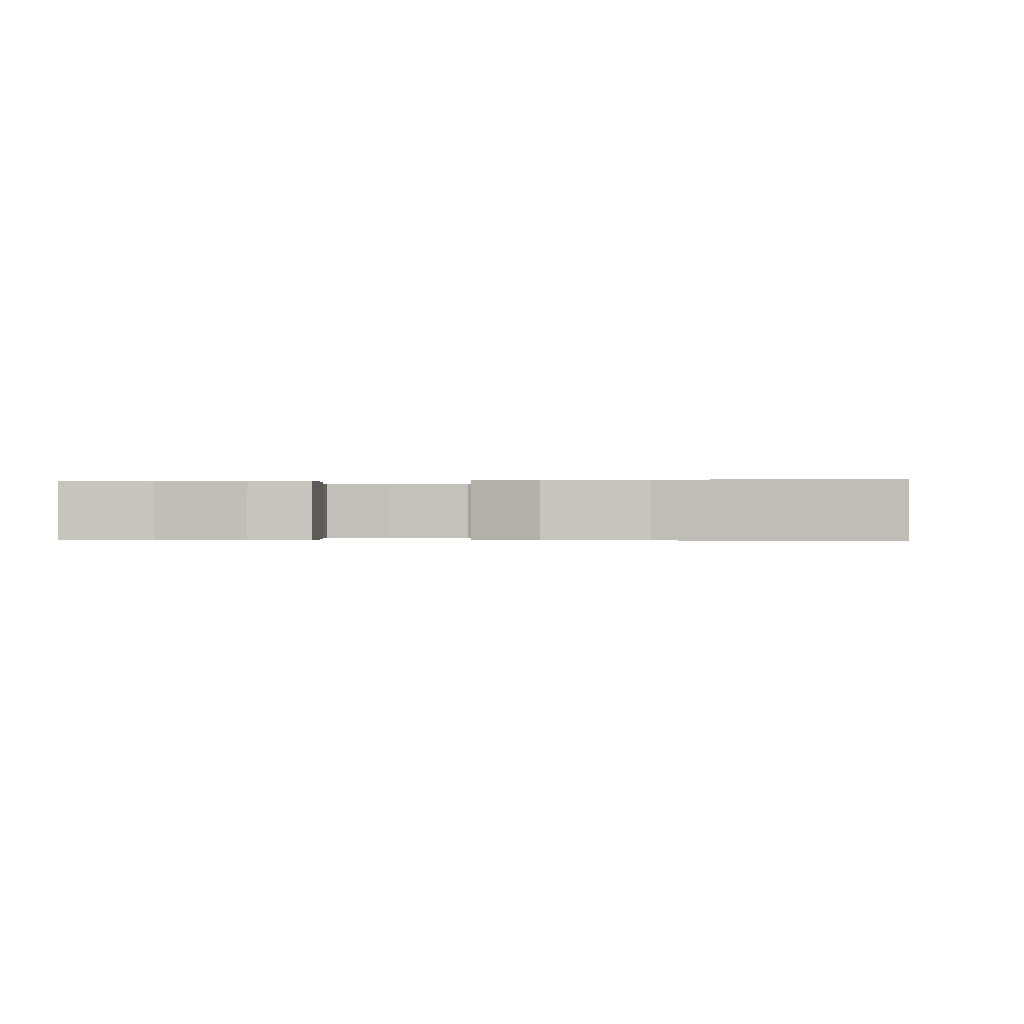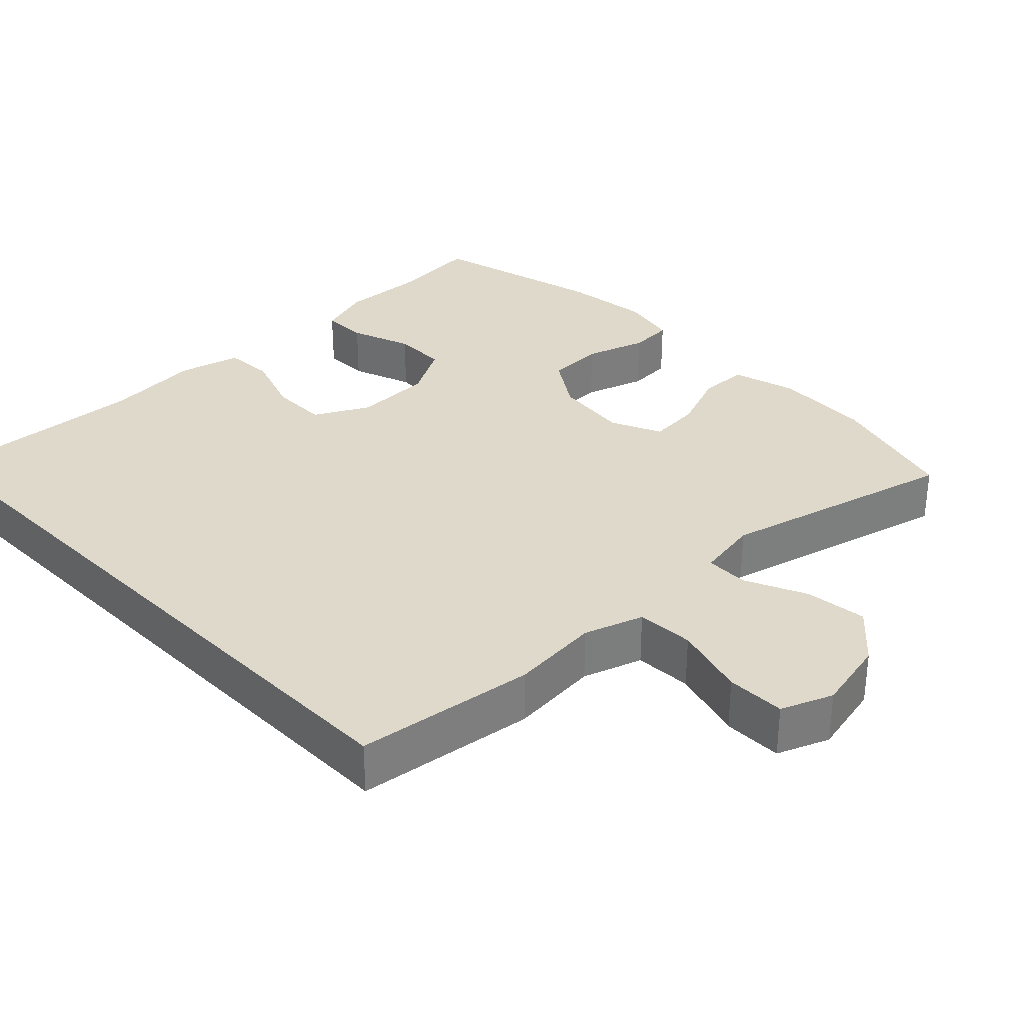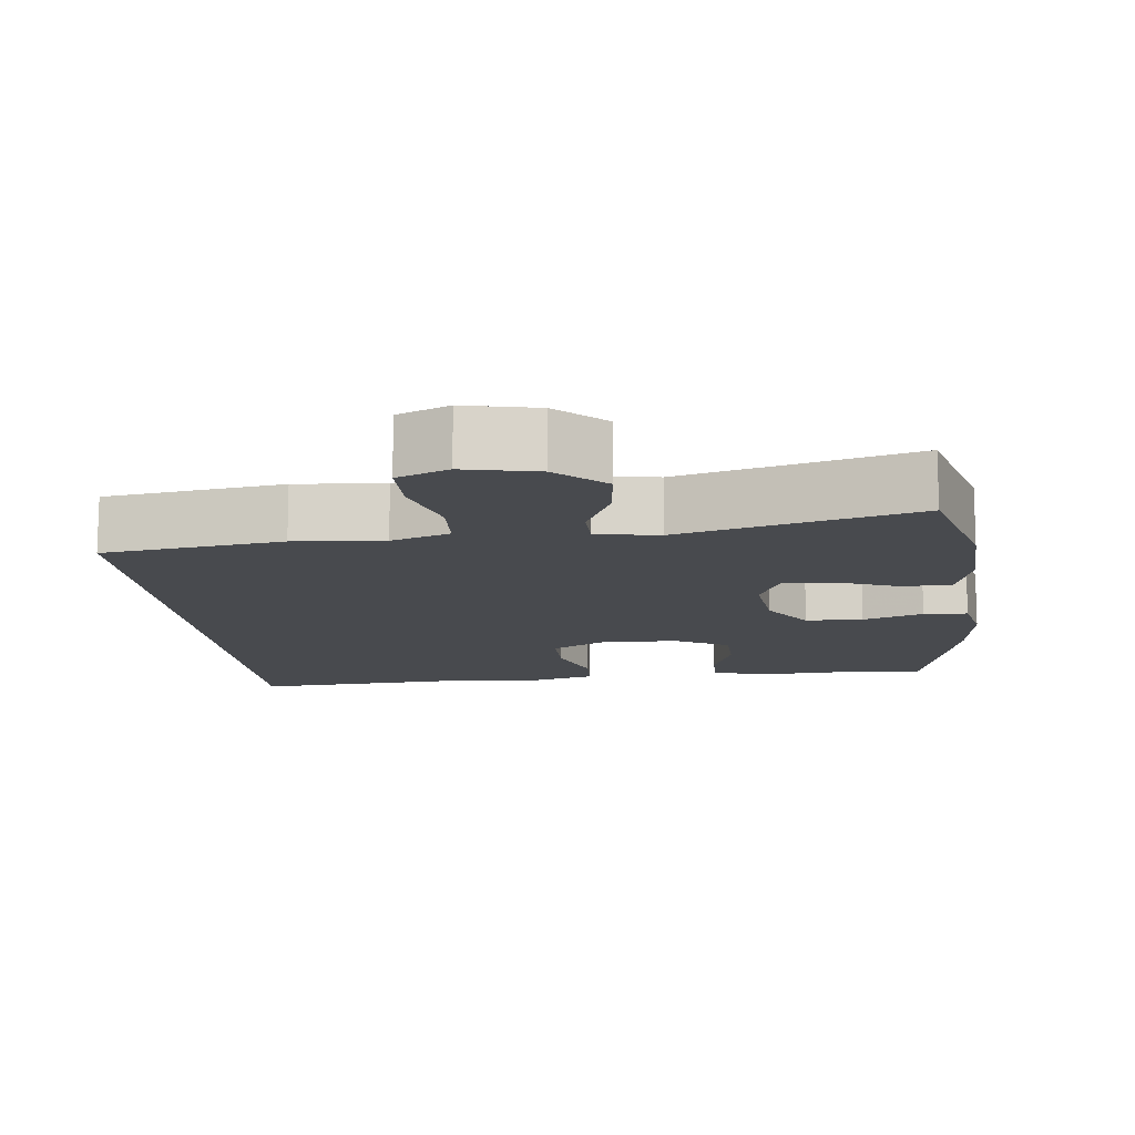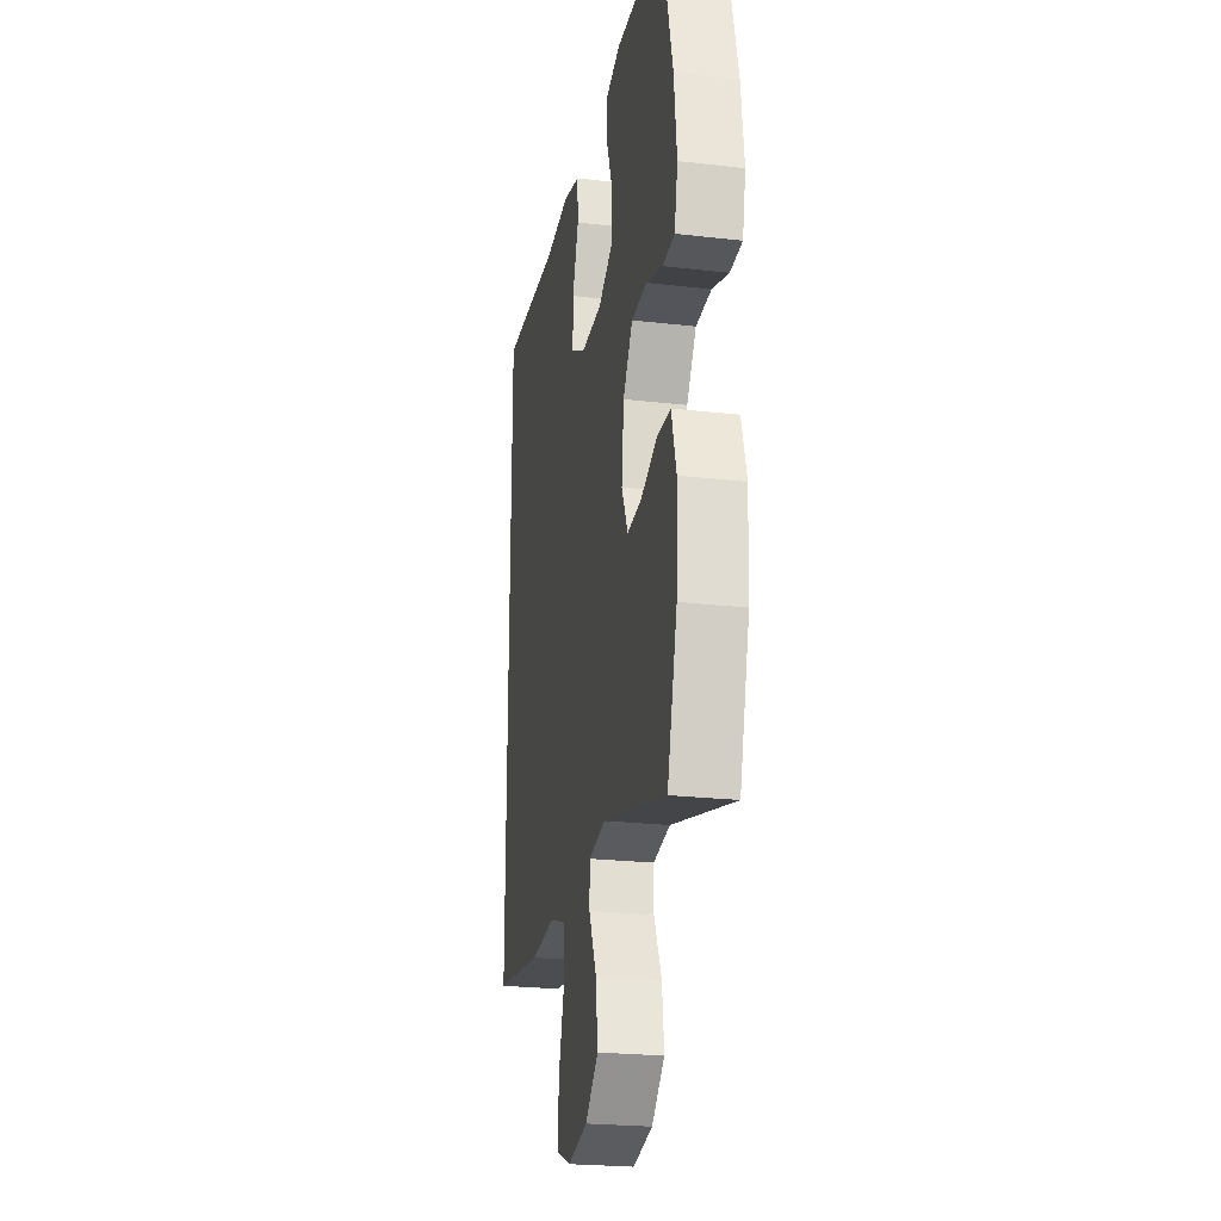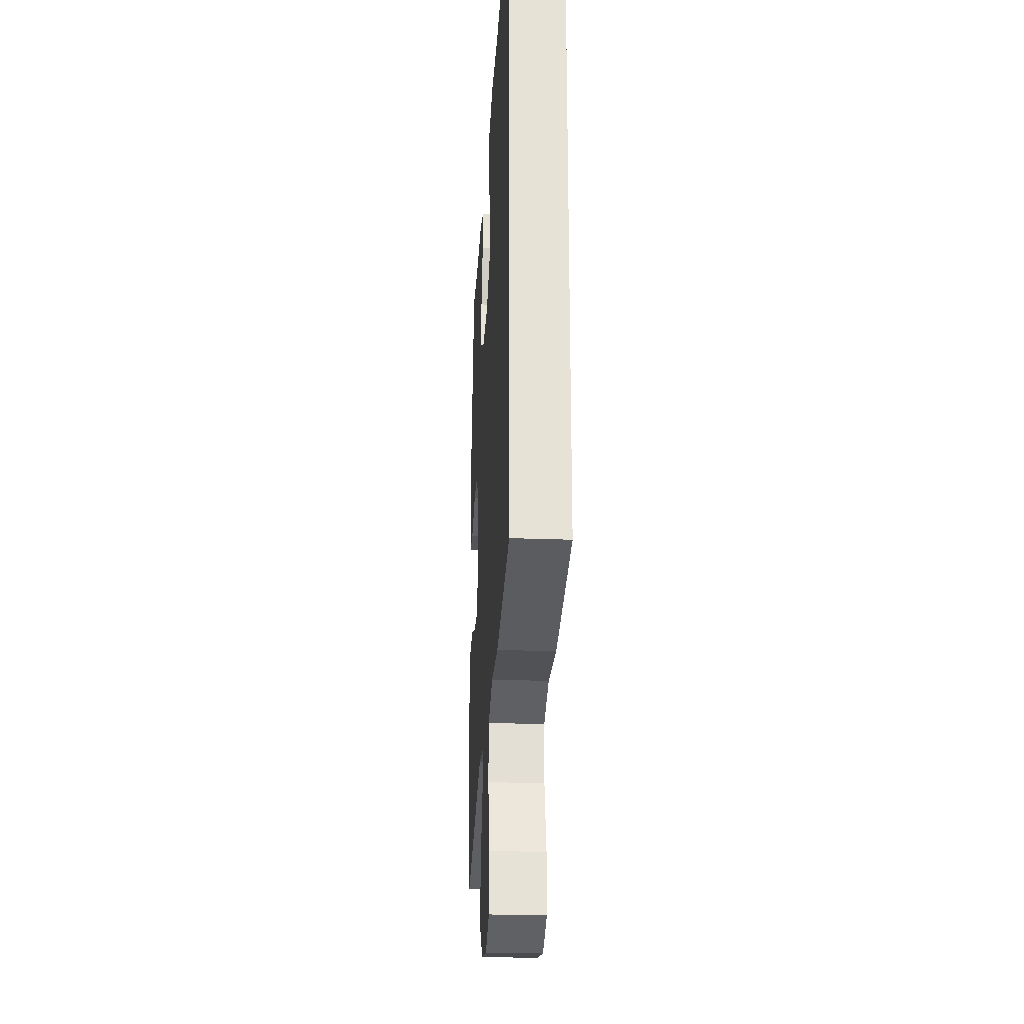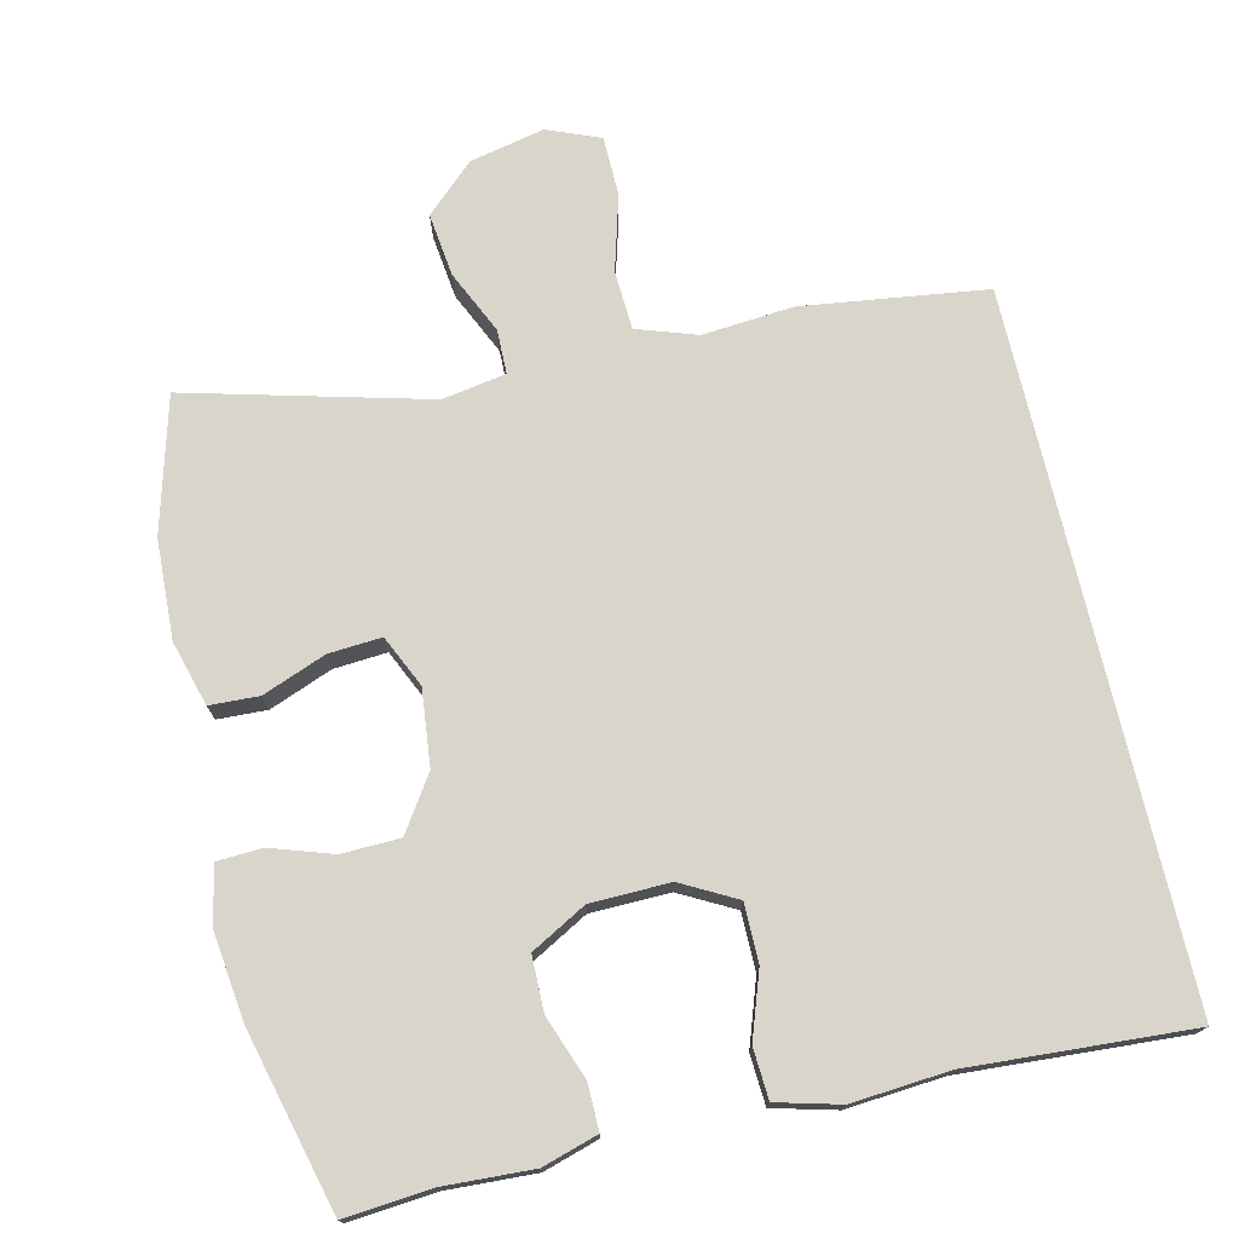
<metadata>
{"format":"obj","ext":"obj","renderer":"f3d","projection":"perspective","resolution":1024,"background":"white","views":[{"elev":-0.2,"azim":7.8,"up":"+Y"},{"elev":32.3,"azim":135.7,"up":"+Y"},{"elev":-12.9,"azim":-173.5,"up":"+Y"},{"elev":-23.6,"azim":-100.9,"up":"+Z"},{"elev":-25.9,"azim":86.6,"up":"+Z"},{"elev":74.5,"azim":-13.2,"up":"+Y"}]}
</metadata>
<code>
v -0.5 0.07 -0.5
v -0.549 0.07 -0.324
v -0.555 0.07 -0.194
v -0.531 0.07 -0.109
v -0.466 0.07 -0.106
v -0.383 0.07 -0.138
v -0.313 0.07 -0.143
v -0.282 0.07 -0.075
v -0.293 0.07 0.025
v -0.34 0.07 0.096
v -0.417 0.07 0.098
v -0.498 0.07 0.071
v -0.557 0.07 0.074
v -0.573 0.07 0.149
v -0.559 0.07 0.265
v -0.5 0.07 0.5
v -0.385 0.07 0.49
v -0.269 0.07 0.496
v -0.196 0.07 0.474
v -0.197 0.07 0.413
v -0.227 0.07 0.331
v -0.226 0.07 0.259
v -0.153 0.07 0.219
v -0.049 0.07 0.217
v 0.023 0.07 0.256
v 0.023 0.07 0.332
v -0.007 0.07 0.418
v -0.003 0.07 0.484
v 0.08 0.07 0.506
v 0.208 0.07 0.496
v 0.5 0.07 0.515
v 0.5 0.07 -0.403
v 0.259 0.07 -0.436
v 0.139 0.07 -0.426
v 0.06 0.07 -0.453
v 0.056 0.07 -0.53
v 0.084 0.07 -0.628
v 0.083 0.07 -0.707
v 0.014 0.07 -0.735
v -0.084 0.07 -0.714
v -0.148 0.07 -0.655
v -0.138 0.07 -0.572
v -0.1 0.07 -0.489
v -0.101 0.07 -0.431
v -0.185 0.07 -0.417
v -0.5 0 -0.5
v -0.549 0 -0.324
v -0.555 0 -0.194
v -0.531 0 -0.109
v -0.466 0 -0.106
v -0.383 0 -0.138
v -0.313 0 -0.143
v -0.282 0 -0.075
v -0.293 0 0.025
v -0.34 0 0.096
v -0.417 0 0.098
v -0.498 0 0.071
v -0.557 0 0.074
v -0.573 0 0.149
v -0.559 0 0.265
v -0.5 0 0.5
v -0.385 0 0.49
v -0.269 0 0.496
v -0.196 0 0.474
v -0.197 0 0.413
v -0.227 0 0.331
v -0.226 0 0.259
v -0.153 0 0.219
v -0.049 0 0.217
v 0.023 0 0.256
v 0.023 0 0.332
v -0.007 0 0.418
v -0.003 0 0.484
v 0.08 0 0.506
v 0.208 0 0.496
v 0.5 0 0.515
v 0.5 0 -0.403
v 0.259 0 -0.436
v 0.139 0 -0.426
v 0.06 0 -0.453
v 0.056 0 -0.53
v 0.084 0 -0.628
v 0.083 0 -0.707
v 0.014 0 -0.735
v -0.084 0 -0.714
v -0.148 0 -0.655
v -0.138 0 -0.572
v -0.1 0 -0.489
v -0.101 0 -0.431
v -0.185 0 -0.417
f 40 41 42 43
f 40 43 44
f 39 40 44
f 36 37 38 39
f 35 36 39 44
f 34 35 44 45
f 30 31 32 33
f 30 33 34
f 26 27 28 29
f 25 26 29 30
f 18 19 20 21
f 17 18 21 22
f 16 17 22
f 15 16 22
f 14 15 22 23
f 11 12 13 14
f 10 11 14 23
f 3 4 5 6
f 3 6 7
f 45 1 2 3
f 45 3 7
f 25 30 34 45
f 24 25 45 7
f 9 10 23 24
f 8 9 24
f 7 8 24
f 88 87 86 85
f 89 88 85
f 89 85 84
f 84 83 82 81
f 89 84 81 80
f 90 89 80 79
f 78 77 76 75
f 79 78 75
f 74 73 72 71
f 75 74 71 70
f 66 65 64 63
f 67 66 63 62
f 67 62 61
f 67 61 60
f 68 67 60 59
f 59 58 57 56
f 68 59 56 55
f 51 50 49 48
f 52 51 48
f 48 47 46 90
f 52 48 90
f 90 79 75 70
f 52 90 70 69
f 69 68 55 54
f 69 54 53
f 69 53 52
f 1 46 47 2
f 2 47 48 3
f 3 48 49 4
f 4 49 50 5
f 5 50 51 6
f 6 51 52 7
f 7 52 53 8
f 8 53 54 9
f 9 54 55 10
f 10 55 56 11
f 11 56 57 12
f 12 57 58 13
f 13 58 59 14
f 14 59 60 15
f 15 60 61 16
f 16 61 62 17
f 17 62 63 18
f 18 63 64 19
f 19 64 65 20
f 20 65 66 21
f 21 66 67 22
f 22 67 68 23
f 23 68 69 24
f 24 69 70 25
f 25 70 71 26
f 26 71 72 27
f 27 72 73 28
f 28 73 74 29
f 29 74 75 30
f 30 75 76 31
f 31 76 77 32
f 32 77 78 33
f 33 78 79 34
f 34 79 80 35
f 35 80 81 36
f 36 81 82 37
f 37 82 83 38
f 38 83 84 39
f 39 84 85 40
f 40 85 86 41
f 41 86 87 42
f 42 87 88 43
f 43 88 89 44
f 44 89 90 45
f 45 90 46 1

</code>
